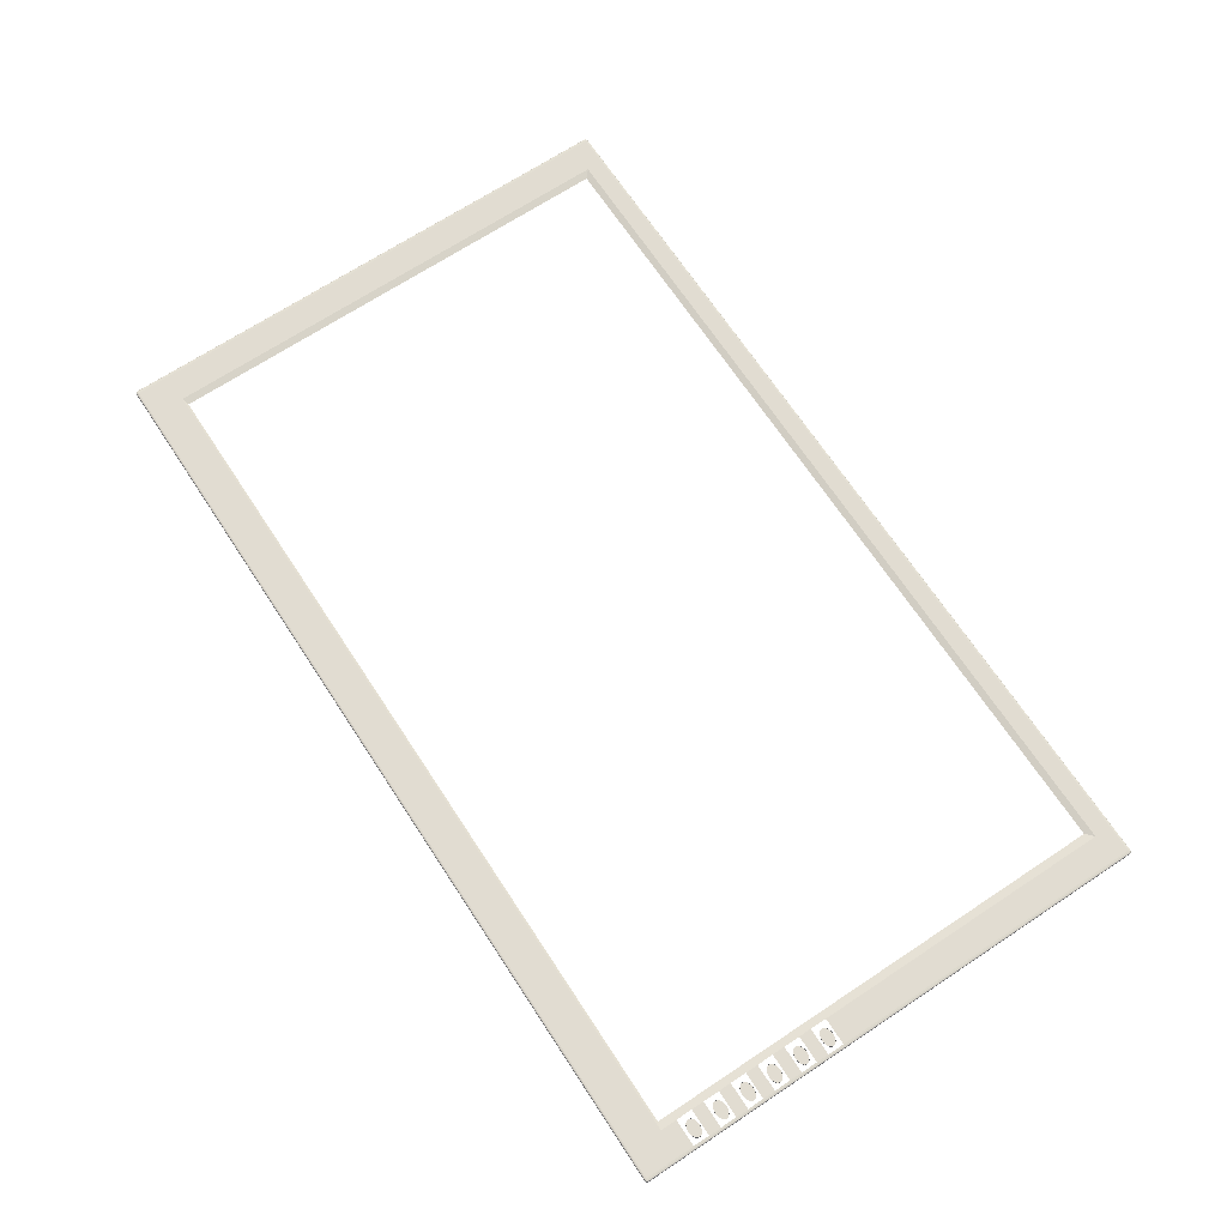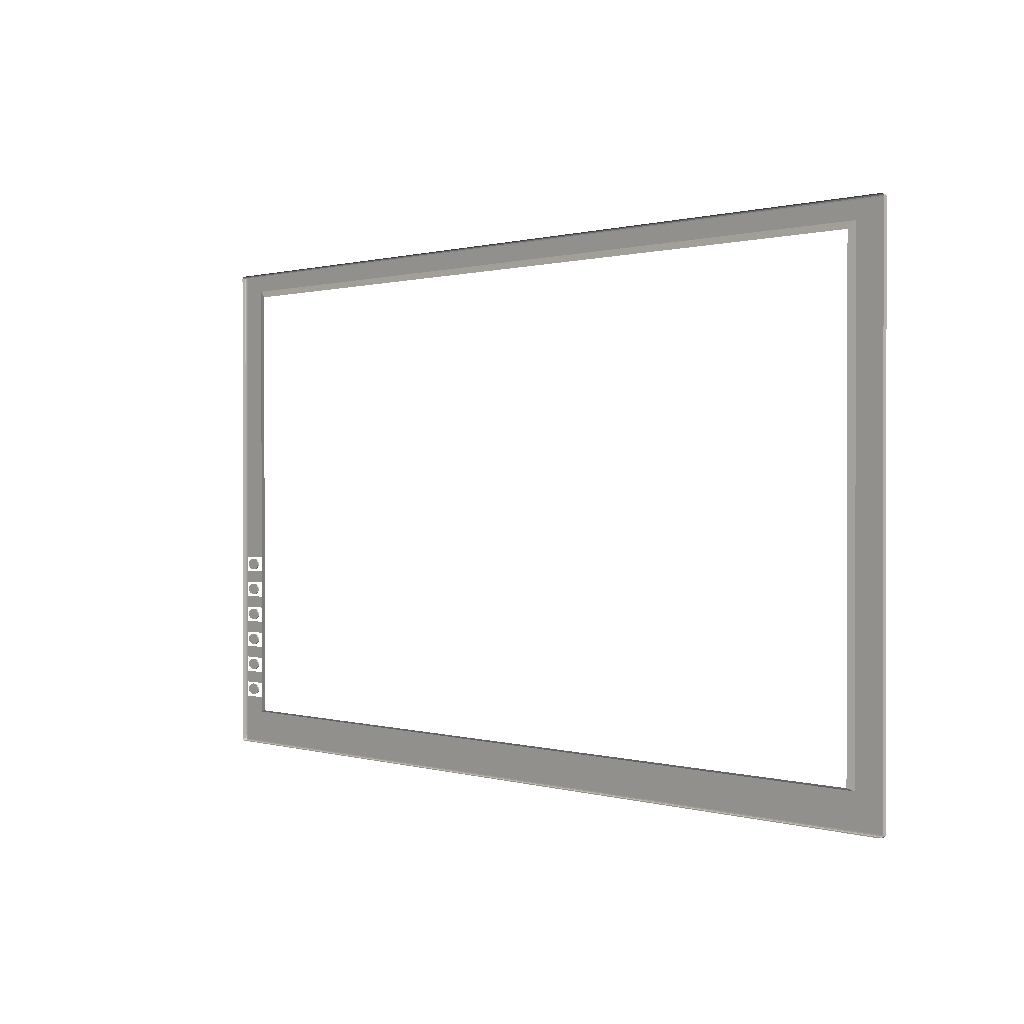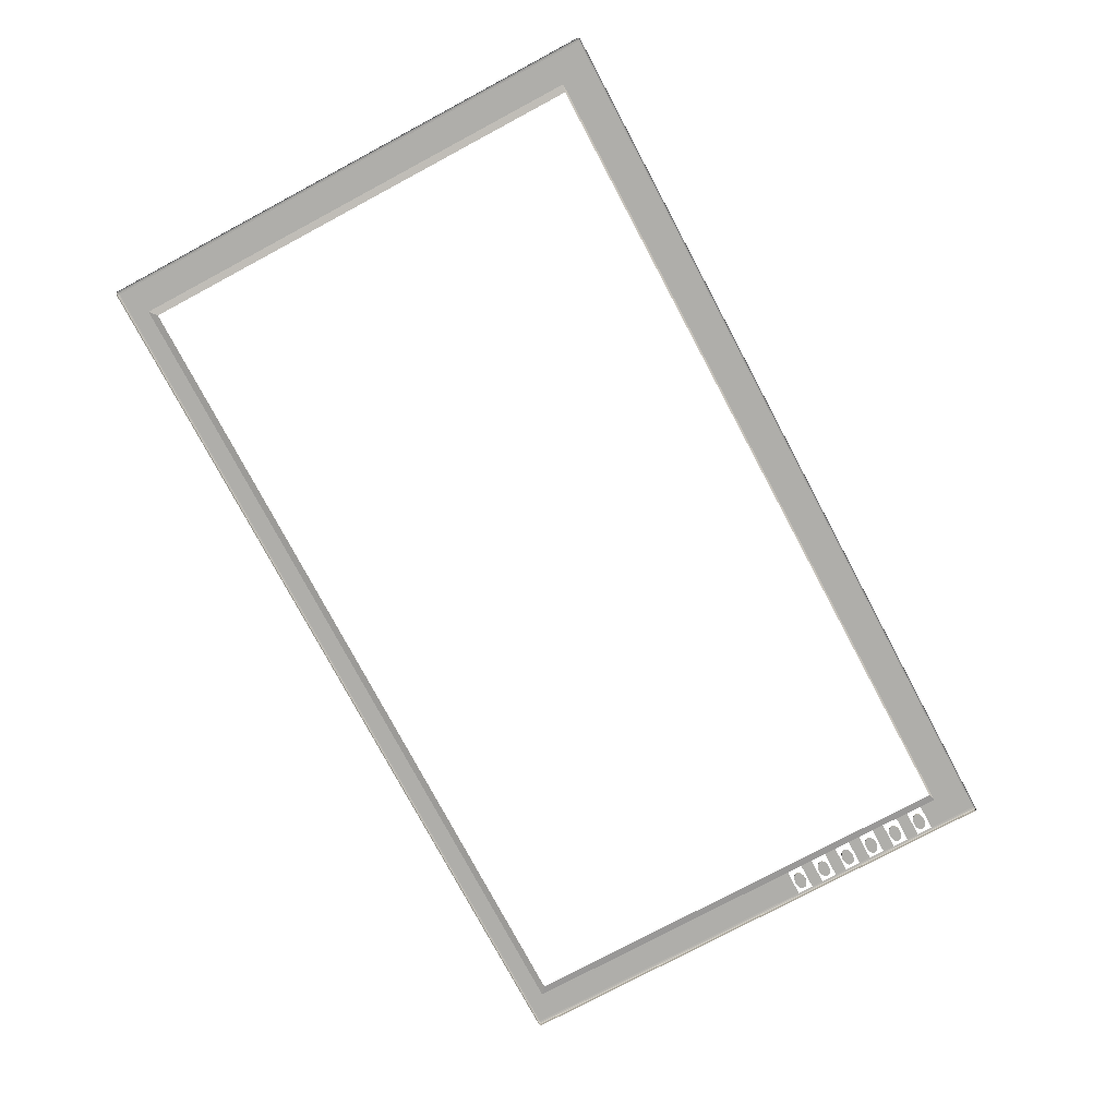
<metadata>
{"format":"obj","ext":"obj","renderer":"f3d","projection":"perspective","resolution":1024,"background":"white","views":[{"elev":69.2,"azim":56.6,"up":"+Z"},{"elev":0.6,"azim":-132.5,"up":"+Y"},{"elev":-77.6,"azim":-61.9,"up":"+Z"}]}
</metadata>
<code>
v -134.7 15.25 -85.84
v -134.7 10.72 -85.84
v -134.3 10.72 -85.84
v -134.3 15.5 -85.84
v -134.7 15.5 -85.84
v -134.3 10.29 -85.84
v -134.3 10.48 -85.84
v -134.7 10.48 -85.84
v -134.7 10.29 -85.84
v -134.3 9.859 -85.84
v -134.3 10.05 -85.84
v -134.7 10.05 -85.84
v -134.7 9.859 -85.84
v -134.3 9.429 -85.84
v -134.3 9.615 -85.84
v -134.7 9.615 -85.84
v -134.7 9.429 -85.84
v -134.3 8.998 -85.84
v -134.3 9.185 -85.84
v -134.7 9.185 -85.84
v -134.7 8.998 -85.84
v -134.3 8.568 -85.84
v -134.3 8.754 -85.84
v -134.7 8.754 -85.84
v -134.7 8.568 -85.84
v -147.8 7.582 -85.84
v -134.7 7.582 -85.84
v -134.7 8.081 -85.84
v -147.4 8.08 -85.84
v -147.8 8.08 -85.84
v -134.3 7.582 -85.84
v -134.3 8.324 -85.84
v -134.7 8.324 -85.84
v -147.8 15.5 -85.84
v -147.8 15.52 -85.84
v -147.8 15.52 -85.84
v -147.9 15.51 -85.84
v -147.9 15.5 -85.84
v -147.9 10.72 -85.84
v -147.8 10.72 -85.84
v -147.8 15.25 -85.84
v -147.9 10.29 -85.84
v -147.8 10.29 -85.84
v -147.8 10.48 -85.84
v -147.9 10.48 -85.84
v -147.9 9.859 -85.84
v -147.8 9.859 -85.84
v -147.8 10.05 -85.84
v -147.9 10.05 -85.84
v -147.9 9.429 -85.84
v -147.8 9.429 -85.84
v -147.8 9.615 -85.84
v -147.9 9.615 -85.84
v -147.9 8.998 -85.84
v -147.8 8.998 -85.84
v -147.8 9.185 -85.84
v -147.9 9.185 -85.84
v -147.9 8.568 -85.84
v -147.8 8.568 -85.84
v -147.8 8.754 -85.84
v -147.9 8.754 -85.84
v -147.9 7.582 -85.84
v -147.8 8.324 -85.84
v -147.9 8.324 -85.84
v -147.9 7.574 -85.84
v -147.8 7.568 -85.84
v -147.8 7.566 -85.84
v -134.7 7.566 -85.84
v -134.3 7.566 -85.84
v -134.3 7.568 -85.84
v -134.3 7.574 -85.84
v -134.3 7.582 -85.84
v -134.3 8.324 -85.84
v -134.3 8.754 -85.84
v -134.3 8.568 -85.84
v -134.3 9.185 -85.84
v -134.3 8.998 -85.84
v -134.3 9.615 -85.84
v -134.3 9.429 -85.84
v -134.3 10.05 -85.84
v -134.3 9.859 -85.84
v -134.3 10.48 -85.84
v -134.3 10.29 -85.84
v -134.3 15.5 -85.84
v -134.3 10.72 -85.84
v -134.3 15.51 -85.84
v -134.3 15.52 -85.84
v -134.3 15.52 -85.84
v -134.7 15.52 -85.84
v -147.9 15.53 -85.85
v -147.8 15.53 -85.85
v -147.9 15.52 -85.85
v -147.9 15.5 -85.85
v -147.9 10.72 -85.85
v -147.9 10.29 -85.85
v -147.9 10.48 -85.85
v -147.9 9.859 -85.85
v -147.9 10.05 -85.85
v -147.9 9.429 -85.85
v -147.9 9.615 -85.85
v -147.9 8.998 -85.85
v -147.9 9.185 -85.85
v -147.9 8.568 -85.85
v -147.9 8.754 -85.85
v -147.9 7.582 -85.85
v -147.9 8.324 -85.85
v -147.9 7.568 -85.85
v -147.9 7.559 -85.85
v -147.8 7.555 -85.85
v -134.7 7.555 -85.85
v -134.3 7.555 -85.85
v -134.3 7.559 -85.85
v -134.2 7.568 -85.85
v -134.2 7.582 -85.85
v -134.2 8.324 -85.85
v -134.2 8.754 -85.85
v -134.2 8.568 -85.85
v -134.2 9.185 -85.85
v -134.2 8.998 -85.85
v -134.2 9.615 -85.85
v -134.2 9.429 -85.85
v -134.2 10.05 -85.85
v -134.2 9.859 -85.85
v -134.2 10.48 -85.85
v -134.2 10.29 -85.85
v -134.2 15.5 -85.85
v -134.2 10.72 -85.85
v -134.2 15.52 -85.85
v -134.3 15.53 -85.85
v -134.3 15.53 -85.85
v -134.7 15.53 -85.85
v -147.9 15.53 -85.85
v -147.8 15.53 -85.85
v -147.9 15.52 -85.85
v -147.9 15.5 -85.85
v -147.9 10.72 -85.85
v -147.9 10.29 -85.85
v -147.9 10.48 -85.85
v -147.9 9.859 -85.85
v -147.9 10.05 -85.85
v -147.9 9.429 -85.85
v -147.9 9.615 -85.85
v -147.9 8.998 -85.85
v -147.9 9.185 -85.85
v -147.9 8.568 -85.85
v -147.9 8.754 -85.85
v -147.9 7.582 -85.85
v -147.9 8.324 -85.85
v -147.9 7.566 -85.85
v -147.9 7.555 -85.85
v -147.8 7.551 -85.85
v -134.7 7.551 -85.85
v -134.3 7.551 -85.85
v -134.3 7.555 -85.85
v -134.2 7.566 -85.85
v -134.2 7.582 -85.85
v -134.2 8.324 -85.85
v -134.2 8.754 -85.85
v -134.2 8.568 -85.85
v -134.2 9.185 -85.85
v -134.2 8.998 -85.85
v -134.2 9.615 -85.85
v -134.2 9.429 -85.85
v -134.2 10.05 -85.85
v -134.2 9.859 -85.85
v -134.2 10.48 -85.85
v -134.2 10.29 -85.85
v -134.2 15.5 -85.85
v -134.2 10.72 -85.85
v -134.2 15.52 -85.85
v -134.3 15.53 -85.85
v -134.3 15.53 -85.85
v -134.7 15.53 -85.85
v -147.9 15.53 -85.92
v -147.8 15.53 -85.92
v -147.9 15.52 -85.92
v -147.9 15.5 -85.92
v -147.9 10.72 -85.92
v -147.9 10.29 -85.92
v -147.9 10.48 -85.92
v -147.9 9.859 -85.92
v -147.9 10.05 -85.92
v -147.9 9.429 -85.92
v -147.9 9.615 -85.92
v -147.9 8.998 -85.92
v -147.9 9.185 -85.92
v -147.9 8.568 -85.92
v -147.9 8.754 -85.92
v -147.9 7.582 -85.92
v -147.9 8.324 -85.92
v -147.9 7.566 -85.92
v -147.9 7.555 -85.92
v -147.8 7.551 -85.92
v -134.7 7.551 -85.92
v -134.3 7.551 -85.92
v -134.3 7.555 -85.92
v -134.2 7.566 -85.92
v -134.2 7.582 -85.92
v -134.2 8.324 -85.92
v -134.2 8.754 -85.92
v -134.2 8.568 -85.92
v -134.2 9.185 -85.92
v -134.2 8.998 -85.92
v -134.2 9.615 -85.92
v -134.2 9.429 -85.92
v -134.2 10.05 -85.92
v -134.2 9.859 -85.92
v -134.2 10.48 -85.92
v -134.2 10.29 -85.92
v -134.2 15.5 -85.92
v -134.2 10.72 -85.92
v -134.2 15.52 -85.92
v -134.3 15.53 -85.92
v -134.3 15.53 -85.92
v -134.7 15.53 -85.92
v -134.3 10.6 -85.84
v -134.3 10.57 -85.84
v -134.4 10.54 -85.84
v -134.4 10.52 -85.84
v -134.4 10.51 -85.84
v -134.5 10.51 -85.84
v -134.5 10.52 -85.84
v -134.6 10.54 -85.84
v -134.6 10.57 -85.84
v -134.6 10.6 -85.84
v -134.6 10.63 -85.84
v -134.6 10.66 -85.84
v -134.5 10.68 -85.84
v -134.5 10.69 -85.84
v -134.4 10.69 -85.84
v -134.4 10.68 -85.84
v -134.4 10.66 -85.84
v -134.3 10.63 -85.84
v -134.3 10.17 -85.84
v -134.3 10.14 -85.84
v -134.4 10.11 -85.84
v -134.4 10.09 -85.84
v -134.4 10.08 -85.84
v -134.5 10.08 -85.84
v -134.5 10.09 -85.84
v -134.6 10.11 -85.84
v -134.6 10.14 -85.84
v -134.6 10.17 -85.84
v -134.6 10.2 -85.84
v -134.6 10.23 -85.84
v -134.5 10.25 -85.84
v -134.5 10.26 -85.84
v -134.4 10.26 -85.84
v -134.4 10.25 -85.84
v -134.4 10.23 -85.84
v -134.3 10.2 -85.84
v -134.3 9.742 -85.84
v -134.3 9.712 -85.84
v -134.4 9.685 -85.84
v -134.4 9.665 -85.84
v -134.4 9.654 -85.84
v -134.5 9.654 -85.84
v -134.5 9.665 -85.84
v -134.6 9.685 -85.84
v -134.6 9.712 -85.84
v -134.6 9.742 -85.84
v -134.6 9.773 -85.84
v -134.6 9.799 -85.84
v -134.5 9.819 -85.84
v -134.5 9.83 -85.84
v -134.4 9.83 -85.84
v -134.4 9.819 -85.84
v -134.4 9.799 -85.84
v -134.3 9.773 -85.84
v -134.3 9.314 -85.84
v -134.3 9.283 -85.84
v -134.4 9.256 -85.84
v -134.4 9.236 -85.84
v -134.4 9.226 -85.84
v -134.5 9.226 -85.84
v -134.5 9.236 -85.84
v -134.6 9.256 -85.84
v -134.6 9.283 -85.84
v -134.6 9.314 -85.84
v -134.6 9.344 -85.84
v -134.6 9.371 -85.84
v -134.5 9.391 -85.84
v -134.5 9.401 -85.84
v -134.4 9.401 -85.84
v -134.4 9.391 -85.84
v -134.4 9.371 -85.84
v -134.3 9.344 -85.84
v -134.3 8.885 -85.84
v -134.3 8.855 -85.84
v -134.4 8.828 -85.84
v -134.4 8.808 -85.84
v -134.4 8.797 -85.84
v -134.5 8.797 -85.84
v -134.5 8.808 -85.84
v -134.6 8.828 -85.84
v -134.6 8.855 -85.84
v -134.6 8.885 -85.84
v -134.6 8.915 -85.84
v -134.6 8.942 -85.84
v -134.5 8.962 -85.84
v -134.5 8.973 -85.84
v -134.4 8.973 -85.84
v -134.4 8.962 -85.84
v -134.4 8.942 -85.84
v -134.3 8.915 -85.84
v -134.3 8.457 -85.84
v -134.3 8.426 -85.84
v -134.4 8.399 -85.84
v -134.4 8.379 -85.84
v -134.4 8.369 -85.84
v -134.5 8.369 -85.84
v -134.5 8.379 -85.84
v -134.6 8.399 -85.84
v -134.6 8.426 -85.84
v -134.6 8.457 -85.84
v -134.6 8.487 -85.84
v -134.6 8.514 -85.84
v -134.5 8.534 -85.84
v -134.5 8.544 -85.84
v -134.4 8.544 -85.84
v -134.4 8.534 -85.84
v -134.4 8.514 -85.84
v -134.3 8.487 -85.84
v -134.3 10.57 -85.86
v -134.3 10.6 -85.86
v -134.4 10.51 -85.86
v -134.4 10.52 -85.86
v -134.4 10.54 -85.86
v -134.3 10.63 -85.86
v -134.4 10.66 -85.86
v -134.4 10.68 -85.86
v -134.4 10.69 -85.86
v -134.5 10.69 -85.86
v -134.5 10.68 -85.86
v -134.6 10.66 -85.86
v -134.6 10.63 -85.86
v -134.6 10.6 -85.86
v -134.6 10.57 -85.86
v -134.6 10.54 -85.86
v -134.5 10.52 -85.86
v -134.5 10.51 -85.86
v -134.3 10.14 -85.86
v -134.3 10.17 -85.86
v -134.4 10.08 -85.86
v -134.4 10.09 -85.86
v -134.4 10.11 -85.86
v -134.3 10.2 -85.86
v -134.4 10.23 -85.86
v -134.4 10.25 -85.86
v -134.4 10.26 -85.86
v -134.5 10.26 -85.86
v -134.5 10.25 -85.86
v -134.6 10.23 -85.86
v -134.6 10.2 -85.86
v -134.6 10.17 -85.86
v -134.6 10.14 -85.86
v -134.6 10.11 -85.86
v -134.5 10.09 -85.86
v -134.5 10.08 -85.86
v -134.3 9.712 -85.86
v -134.3 9.742 -85.86
v -134.4 9.654 -85.86
v -134.4 9.665 -85.86
v -134.4 9.685 -85.86
v -134.3 9.773 -85.86
v -134.4 9.799 -85.86
v -134.4 9.819 -85.86
v -134.4 9.83 -85.86
v -134.5 9.83 -85.86
v -134.5 9.819 -85.86
v -134.6 9.799 -85.86
v -134.6 9.773 -85.86
v -134.6 9.742 -85.86
v -134.6 9.712 -85.86
v -134.6 9.685 -85.86
v -134.5 9.665 -85.86
v -134.5 9.654 -85.86
v -134.3 9.283 -85.86
v -134.3 9.314 -85.86
v -134.4 9.226 -85.86
v -134.4 9.236 -85.86
v -134.4 9.256 -85.86
v -134.3 9.344 -85.86
v -134.4 9.371 -85.86
v -134.4 9.391 -85.86
v -134.4 9.401 -85.86
v -134.5 9.401 -85.86
v -134.5 9.391 -85.86
v -134.6 9.371 -85.86
v -134.6 9.344 -85.86
v -134.6 9.314 -85.86
v -134.6 9.283 -85.86
v -134.6 9.256 -85.86
v -134.5 9.236 -85.86
v -134.5 9.226 -85.86
v -134.3 8.855 -85.86
v -134.3 8.885 -85.86
v -134.4 8.797 -85.86
v -134.4 8.808 -85.86
v -134.4 8.828 -85.86
v -134.3 8.915 -85.86
v -134.4 8.942 -85.86
v -134.4 8.962 -85.86
v -134.4 8.973 -85.86
v -134.5 8.973 -85.86
v -134.5 8.962 -85.86
v -134.6 8.942 -85.86
v -134.6 8.915 -85.86
v -134.6 8.885 -85.86
v -134.6 8.855 -85.86
v -134.6 8.828 -85.86
v -134.5 8.808 -85.86
v -134.5 8.797 -85.86
v -134.3 8.426 -85.86
v -134.3 8.457 -85.86
v -134.4 8.369 -85.86
v -134.4 8.379 -85.86
v -134.4 8.399 -85.86
v -134.3 8.487 -85.86
v -134.4 8.514 -85.86
v -134.4 8.534 -85.86
v -134.4 8.544 -85.86
v -134.5 8.544 -85.86
v -134.5 8.534 -85.86
v -134.6 8.514 -85.86
v -134.6 8.487 -85.86
v -134.6 8.457 -85.86
v -134.6 8.426 -85.86
v -134.6 8.399 -85.86
v -134.5 8.379 -85.86
v -134.5 8.369 -85.86
v -147.4 15.25 -85.84
v -147.4 10.72 -85.84
v -147.4 10.48 -85.84
v -147.4 10.29 -85.84
v -147.4 10.05 -85.84
v -147.4 9.859 -85.84
v -147.4 9.615 -85.84
v -147.4 9.429 -85.84
v -147.4 9.185 -85.84
v -147.4 8.998 -85.84
v -147.4 8.754 -85.84
v -147.4 8.568 -85.84
v -147.4 8.324 -85.84
v -134.8 15.15 -85.86
v -134.8 10.7 -85.86
v -147.3 15.15 -85.86
v -147.3 10.7 -85.86
v -147.3 10.46 -85.86
v -147.3 10.28 -85.86
v -147.3 10.04 -85.86
v -147.3 9.856 -85.86
v -147.3 9.616 -85.86
v -147.3 9.433 -85.86
v -147.3 9.194 -85.86
v -147.3 9.011 -85.86
v -147.3 8.771 -85.86
v -147.3 8.589 -85.86
v -147.3 8.349 -85.86
v -147.3 8.109 -85.86
v -134.8 8.11 -85.86
v -134.8 8.349 -85.86
v -134.8 8.589 -85.86
v -134.8 8.771 -85.86
v -134.8 9.011 -85.86
v -134.8 9.194 -85.86
v -134.8 9.433 -85.86
v -134.8 9.616 -85.86
v -134.8 9.856 -85.86
v -134.8 10.04 -85.86
v -134.8 10.28 -85.86
v -134.8 10.46 -85.86
f 1 2 3 4 5
f 6 7 8 9
f 10 11 12 13
f 14 15 16 17
f 18 19 20 21
f 22 23 24 25
f 26 27 28 29 30
f 28 27 31 32 33
f 34 35 36
f 34 36 37
f 34 37 38
f 39 40 41 34 38
f 42 43 44 45
f 46 47 48 49
f 50 51 52 53
f 54 55 56 57
f 58 59 60 61
f 62 26 30 63 64
f 26 62 65
f 26 65 66
f 26 66 67
f 68 27 26 67
f 69 31 27 68
f 31 69 70
f 31 70 71
f 31 71 72
f 73 32 31 72
f 74 23 22 75
f 76 19 18 77
f 78 15 14 79
f 80 11 10 81
f 82 7 6 83
f 84 4 3 85
f 4 84 86
f 4 86 87
f 4 87 88
f 89 5 4 88
f 35 34 5 89
f 90 36 35 91
f 92 37 36 90
f 93 38 37 92
f 94 39 38 93
f 95 42 45 96
f 97 46 49 98
f 99 50 53 100
f 101 54 57 102
f 103 58 61 104
f 105 62 64 106
f 107 65 62 105
f 108 66 65 107
f 109 67 66 108
f 110 68 67 109
f 111 69 68 110
f 112 70 69 111
f 113 71 70 112
f 114 72 71 113
f 115 73 72 114
f 116 74 75 117
f 118 76 77 119
f 120 78 79 121
f 122 80 81 123
f 124 82 83 125
f 126 84 85 127
f 128 86 84 126
f 129 87 86 128
f 130 88 87 129
f 131 89 88 130
f 91 35 89 131
f 132 90 91 133
f 134 92 90 132
f 135 93 92 134
f 136 94 93 135
f 137 95 96 138
f 139 97 98 140
f 141 99 100 142
f 143 101 102 144
f 145 103 104 146
f 147 105 106 148
f 149 107 105 147
f 150 108 107 149
f 151 109 108 150
f 152 110 109 151
f 153 111 110 152
f 154 112 111 153
f 155 113 112 154
f 156 114 113 155
f 157 115 114 156
f 158 116 117 159
f 160 118 119 161
f 162 120 121 163
f 164 122 123 165
f 166 124 125 167
f 168 126 127 169
f 170 128 126 168
f 171 129 128 170
f 172 130 129 171
f 173 131 130 172
f 133 91 131 173
f 174 132 133 175
f 176 134 132 174
f 177 135 134 176
f 178 136 135 177
f 179 137 138 180
f 181 139 140 182
f 183 141 142 184
f 185 143 144 186
f 187 145 146 188
f 189 147 148 190
f 191 149 147 189
f 192 150 149 191
f 193 151 150 192
f 194 152 151 193
f 195 153 152 194
f 196 154 153 195
f 197 155 154 196
f 198 156 155 197
f 199 157 156 198
f 200 158 159 201
f 202 160 161 203
f 204 162 163 205
f 206 164 165 207
f 208 166 167 209
f 210 168 169 211
f 212 170 168 210
f 213 171 170 212
f 214 172 171 213
f 215 173 172 214
f 175 133 173 215
f 39 45 44 40
f 42 49 48 43
f 46 53 52 47
f 50 57 56 51
f 54 61 60 55
f 58 64 63 59
f 73 75 22 32
f 74 77 18 23
f 76 79 14 19
f 78 81 10 15
f 80 83 6 11
f 82 85 3 7
f 94 96 45 39
f 95 98 49 42
f 97 100 53 46
f 99 102 57 50
f 101 104 61 54
f 103 106 64 58
f 115 117 75 73
f 116 119 77 74
f 118 121 79 76
f 120 123 81 78
f 122 125 83 80
f 124 127 85 82
f 136 138 96 94
f 137 140 98 95
f 139 142 100 97
f 141 144 102 99
f 143 146 104 101
f 145 148 106 103
f 157 159 117 115
f 158 161 119 116
f 160 163 121 118
f 162 165 123 120
f 164 167 125 122
f 166 169 127 124
f 178 180 138 136
f 179 182 140 137
f 181 184 142 139
f 183 186 144 141
f 185 188 146 143
f 187 190 148 145
f 199 201 159 157
f 200 203 161 158
f 202 205 163 160
f 204 207 165 162
f 206 209 167 164
f 208 211 169 166
f 324 217 216 325
f 326 327 328 324 325 329 330 331 332 333 334 335 336 337 338 339 340 341
f 342 235 234 343
f 344 345 346 342 343 347 348 349 350 351 352 353 354 355 356 357 358 359
f 360 253 252 361
f 362 363 364 360 361 365 366 367 368 369 370 371 372 373 374 375 376 377
f 378 271 270 379
f 380 381 382 378 379 383 384 385 386 387 388 389 390 391 392 393 394 395
f 396 289 288 397
f 398 399 400 396 397 401 402 403 404 405 406 407 408 409 410 411 412 413
f 414 307 306 415
f 416 417 418 414 415 419 420 421 422 423 424 425 426 427 428 429 430 431
f 325 216 233 329
f 330 329 233 232
f 331 330 232 231
f 332 331 231 230
f 333 332 230 229
f 334 333 229 228
f 335 334 228 227
f 336 335 227 226
f 337 336 226 225
f 338 337 225 224
f 339 338 224 223
f 340 339 223 222
f 341 340 222 221
f 326 341 221 220
f 327 326 220 219
f 328 327 219 218
f 324 328 218 217
f 343 234 251 347
f 348 347 251 250
f 349 348 250 249
f 350 349 249 248
f 351 350 248 247
f 352 351 247 246
f 353 352 246 245
f 354 353 245 244
f 355 354 244 243
f 356 355 243 242
f 357 356 242 241
f 358 357 241 240
f 359 358 240 239
f 344 359 239 238
f 345 344 238 237
f 346 345 237 236
f 342 346 236 235
f 361 252 269 365
f 366 365 269 268
f 367 366 268 267
f 368 367 267 266
f 369 368 266 265
f 370 369 265 264
f 371 370 264 263
f 372 371 263 262
f 373 372 262 261
f 374 373 261 260
f 375 374 260 259
f 376 375 259 258
f 377 376 258 257
f 362 377 257 256
f 363 362 256 255
f 364 363 255 254
f 360 364 254 253
f 379 270 287 383
f 384 383 287 286
f 385 384 286 285
f 386 385 285 284
f 387 386 284 283
f 388 387 283 282
f 389 388 282 281
f 390 389 281 280
f 391 390 280 279
f 392 391 279 278
f 393 392 278 277
f 394 393 277 276
f 395 394 276 275
f 380 395 275 274
f 381 380 274 273
f 382 381 273 272
f 378 382 272 271
f 397 288 305 401
f 402 401 305 304
f 403 402 304 303
f 404 403 303 302
f 405 404 302 301
f 406 405 301 300
f 407 406 300 299
f 408 407 299 298
f 409 408 298 297
f 410 409 297 296
f 411 410 296 295
f 412 411 295 294
f 413 412 294 293
f 398 413 293 292
f 399 398 292 291
f 400 399 291 290
f 396 400 290 289
f 415 306 323 419
f 420 419 323 322
f 421 420 322 321
f 422 421 321 320
f 423 422 320 319
f 424 423 319 318
f 425 424 318 317
f 426 425 317 316
f 427 426 316 315
f 428 427 315 314
f 429 428 314 313
f 430 429 313 312
f 431 430 312 311
f 416 431 311 310
f 417 416 310 309
f 418 417 309 308
f 414 418 308 307
f 5 34 41 432 1
f 41 40 433 432
f 40 44 434 433
f 434 44 43 435
f 43 48 436 435
f 48 47 437 436
f 47 52 438 437
f 52 51 439 438
f 439 51 56 440
f 56 55 441 440
f 441 55 60 442
f 60 59 443 442
f 443 59 63 444
f 63 30 29 444
f 2 1 445 446
f 1 432 447 445
f 432 433 448 447
f 433 434 449 448
f 434 435 450 449
f 435 436 451 450
f 436 437 452 451
f 437 438 453 452
f 438 439 454 453
f 439 440 455 454
f 440 441 456 455
f 441 442 457 456
f 442 443 458 457
f 443 444 459 458
f 444 29 460 459
f 29 28 461 460
f 28 33 462 461
f 33 25 463 462
f 25 24 464 463
f 24 21 465 464
f 21 20 466 465
f 20 17 467 466
f 17 16 468 467
f 16 13 469 468
f 13 12 470 469
f 12 9 471 470
f 9 8 472 471
f 8 2 446 472

</code>
